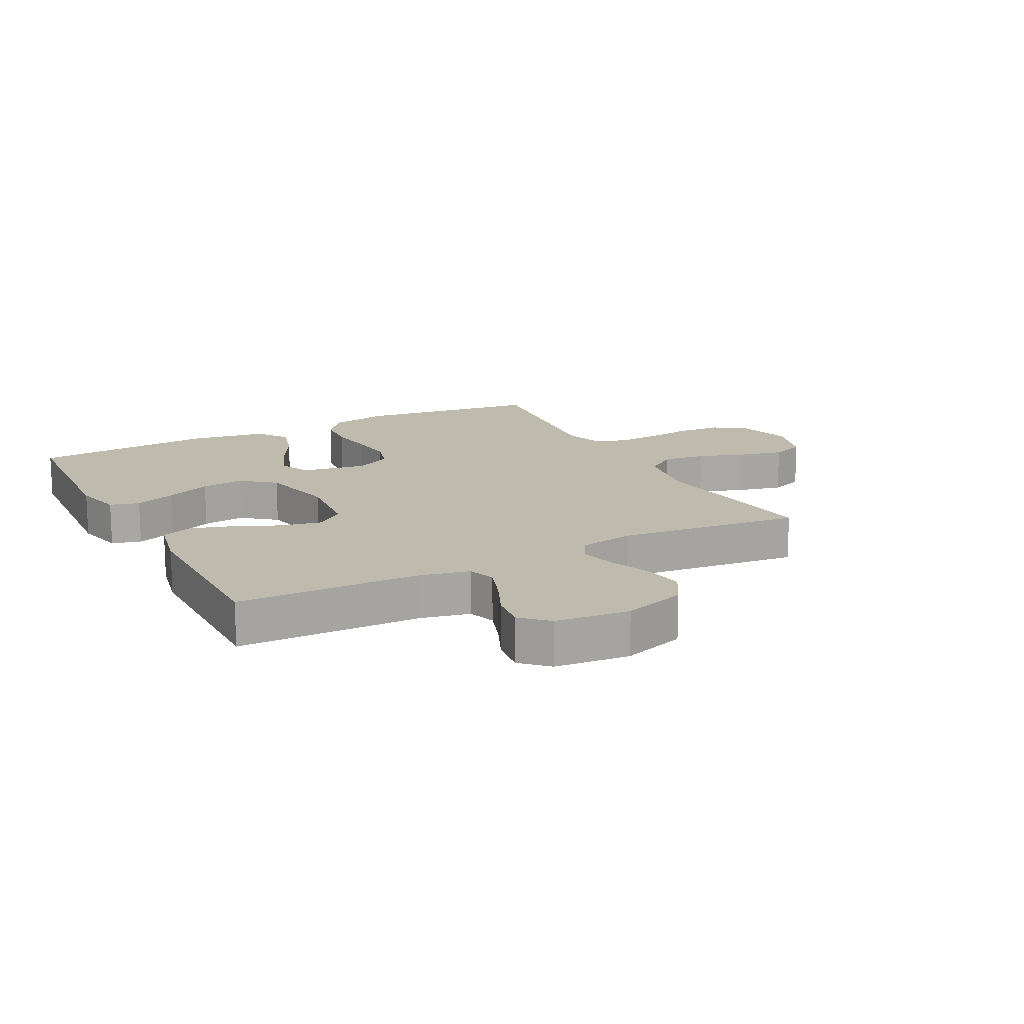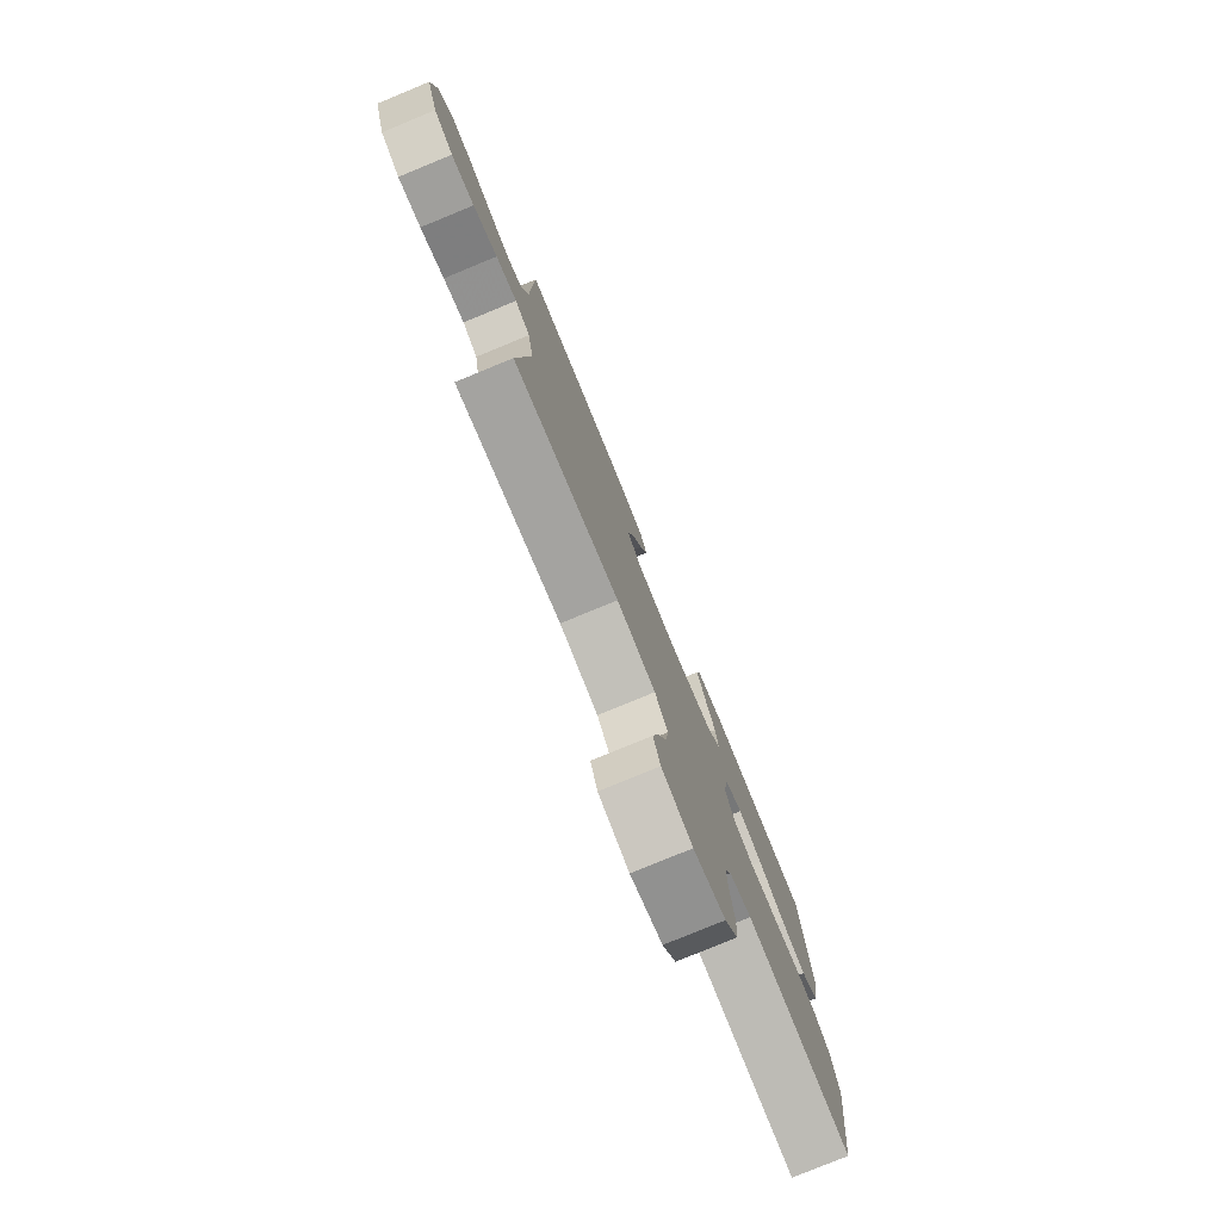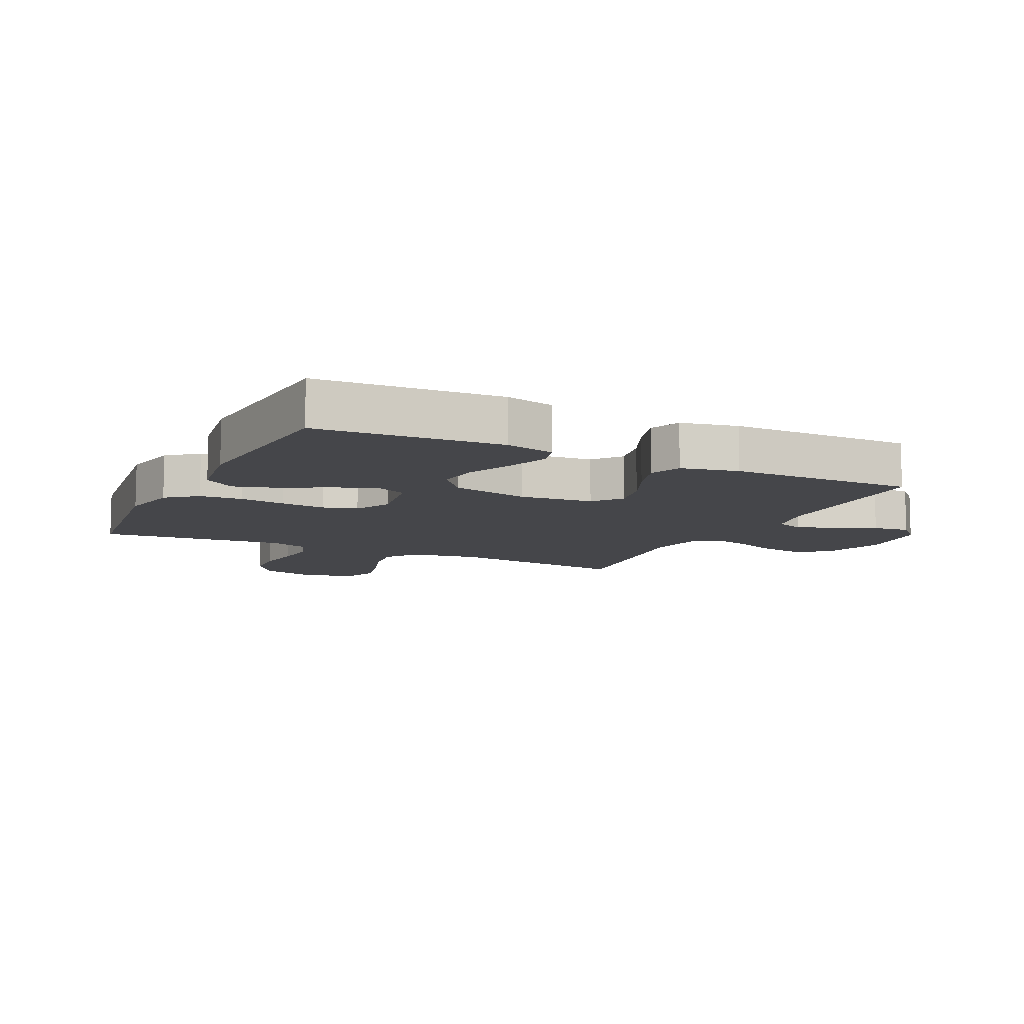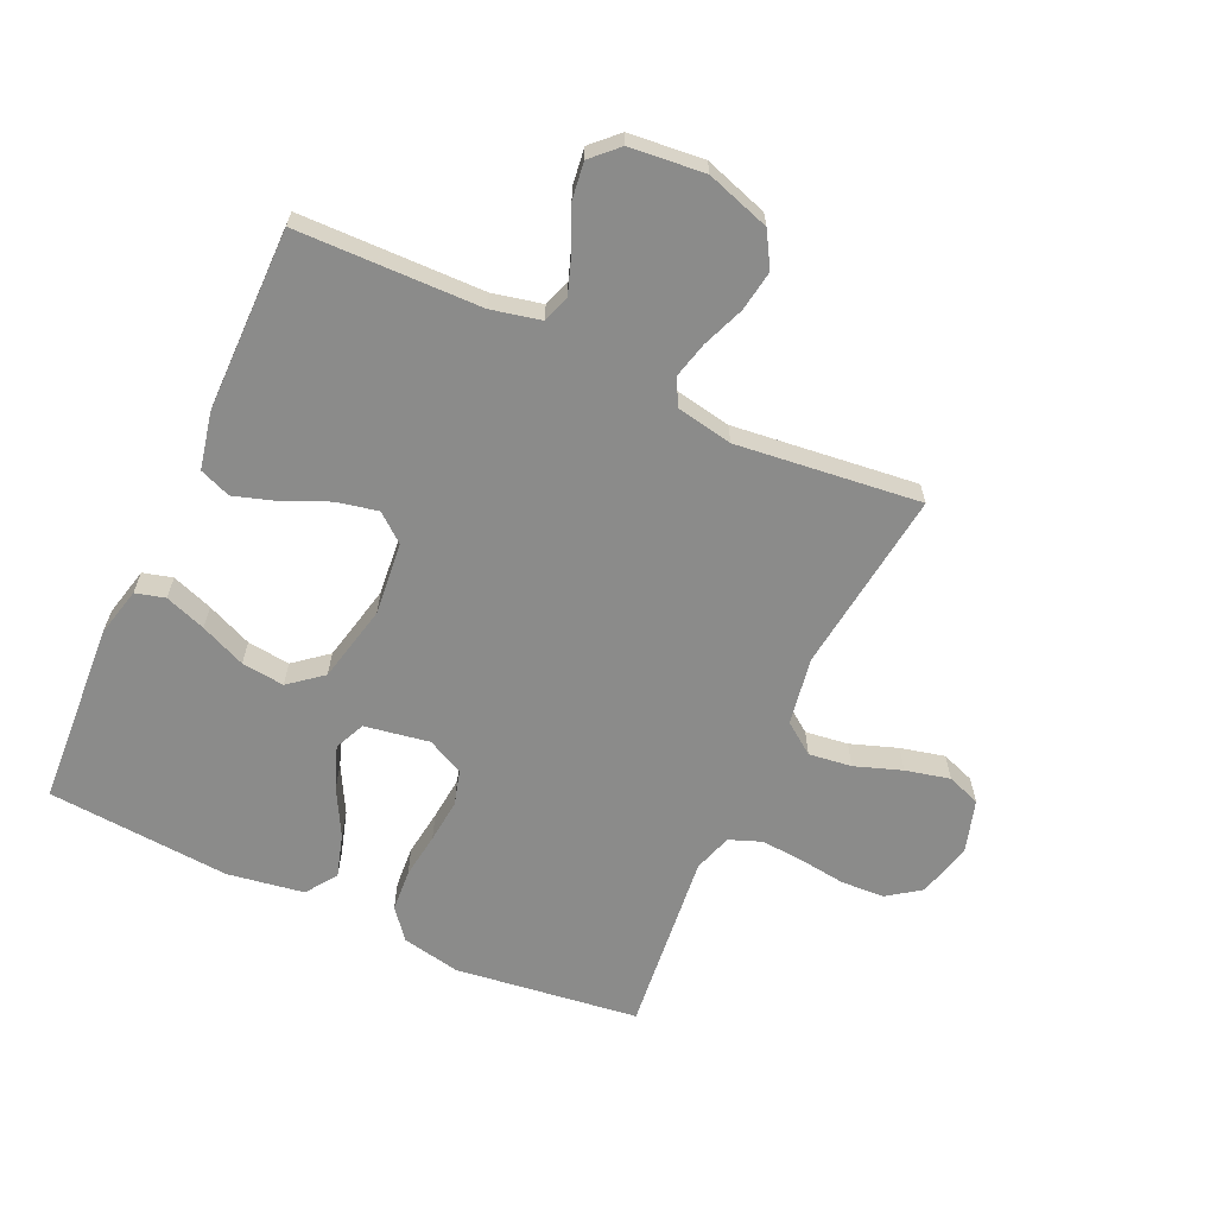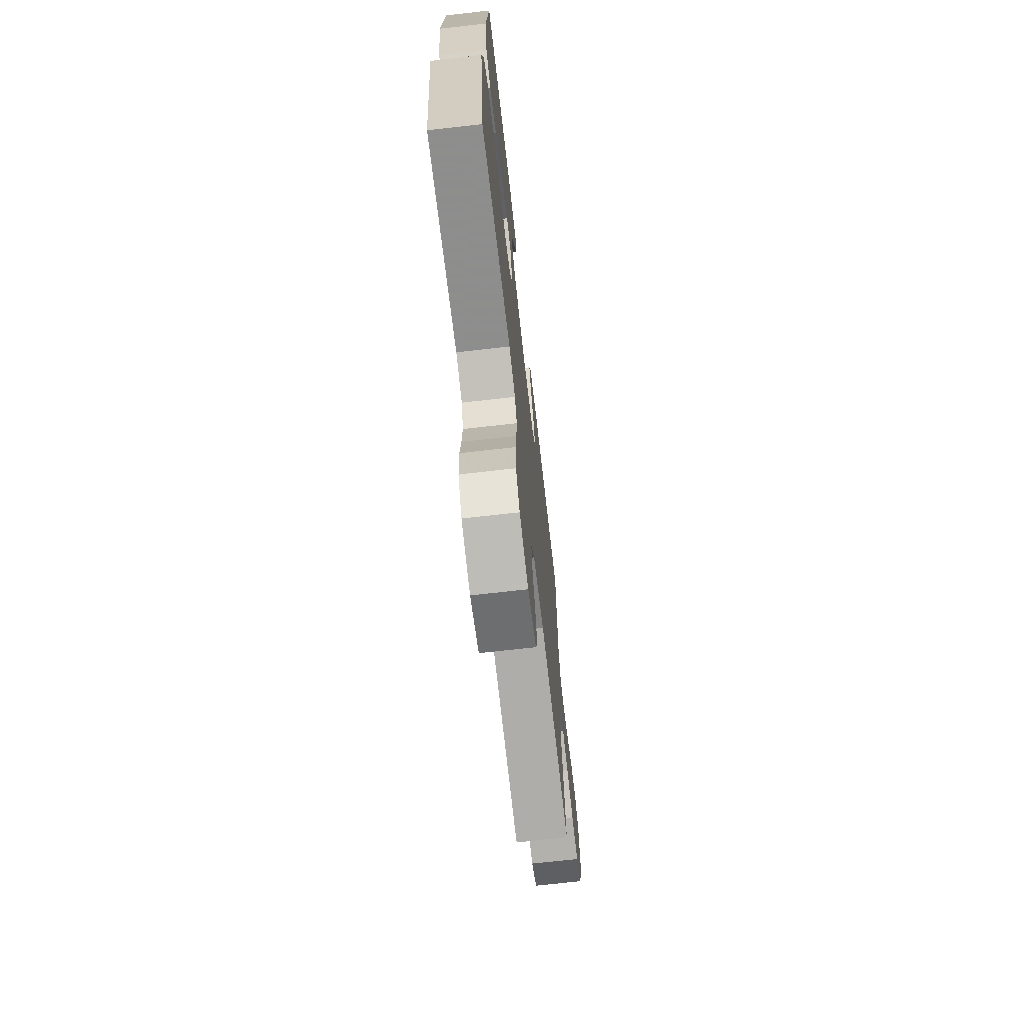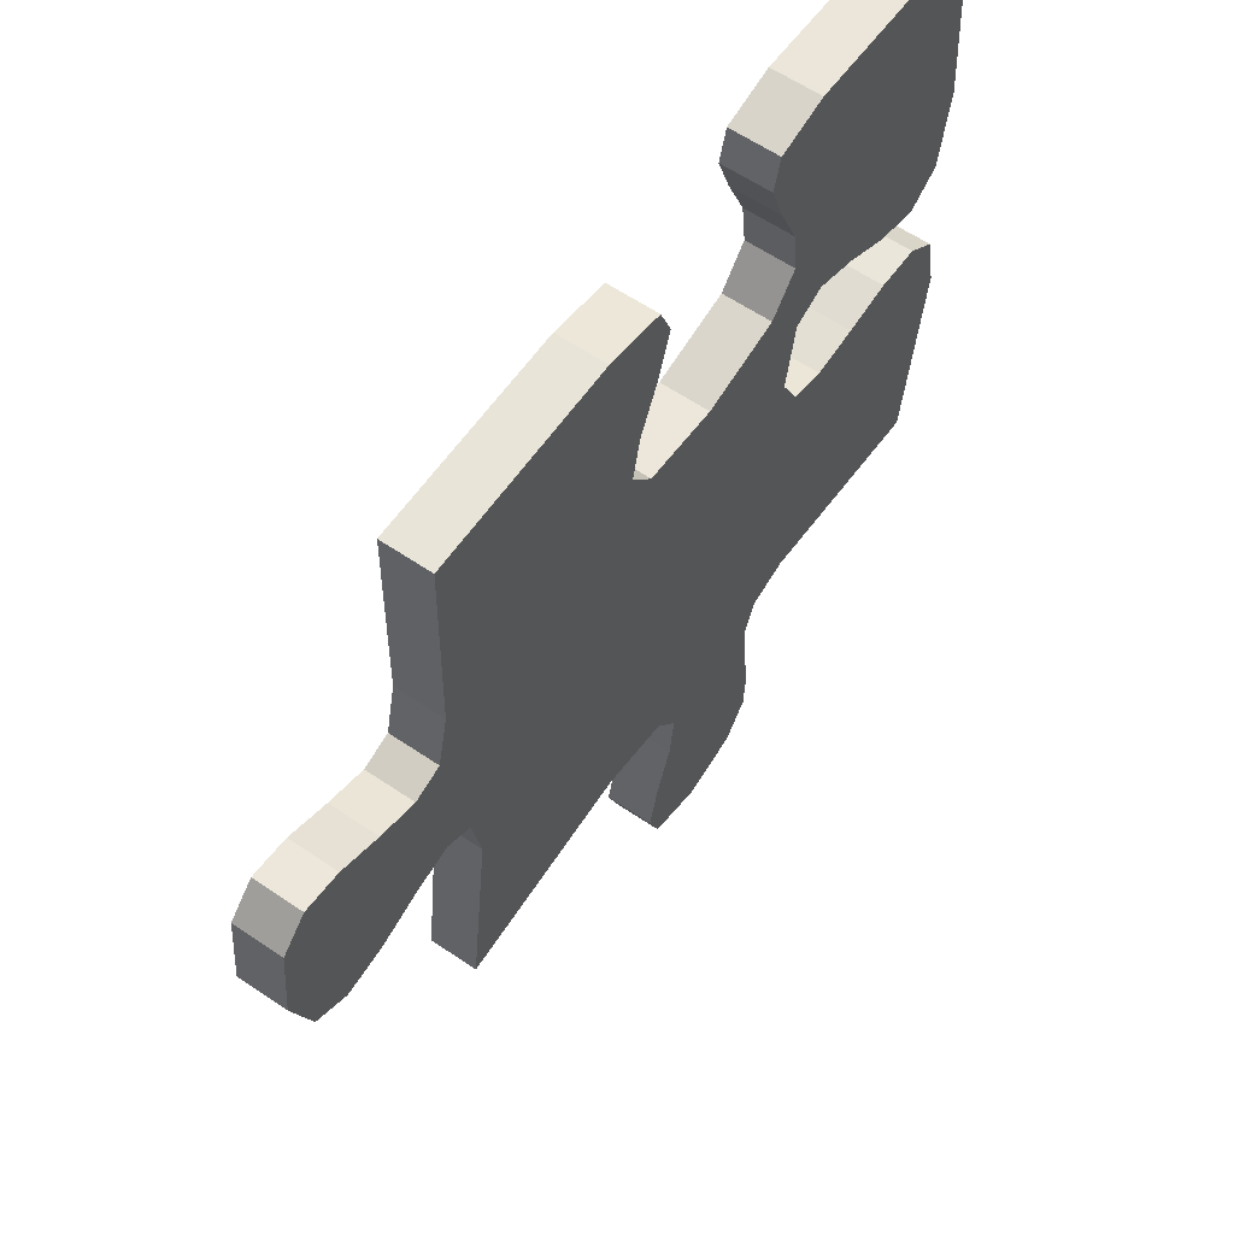
<metadata>
{"format":"obj","ext":"obj","renderer":"f3d","projection":"perspective","resolution":1024,"background":"white","views":[{"elev":15.5,"azim":62.3,"up":"+Y"},{"elev":-78.8,"azim":112.4,"up":"+Z"},{"elev":-9.9,"azim":-26.0,"up":"+Y"},{"elev":-63.7,"azim":65.3,"up":"+Y"},{"elev":-70.7,"azim":-83.5,"up":"+Z"},{"elev":60.8,"azim":124.7,"up":"+Z"}]}
</metadata>
<code>
v 0.5 0.07 0.5
v 0.506 0.07 0.2
v 0.524 0.07 0.119
v 0.569 0.07 0.104
v 0.631 0.07 0.126
v 0.698 0.07 0.156
v 0.758 0.07 0.164
v 0.799 0.07 0.122
v 0.811 0.07 0
v 0.777 0.07 -0.104
v 0.721 0.07 -0.137
v 0.655 0.07 -0.127
v 0.586 0.07 -0.1
v 0.526 0.07 -0.085
v 0.483 0.07 -0.109
v 0.466 0.07 -0.2
v 0.5 0.07 -0.5
v 0.2 0.07 -0.464
v 0.09 0.07 -0.483
v 0.053 0.07 -0.534
v 0.062 0.07 -0.604
v 0.089 0.07 -0.681
v 0.106 0.07 -0.753
v 0.086 0.07 -0.808
v 0 0.07 -0.834
v -0.09 0.07 -0.811
v -0.128 0.07 -0.758
v -0.132 0.07 -0.687
v -0.122 0.07 -0.61
v -0.117 0.07 -0.54
v -0.137 0.07 -0.488
v -0.2 0.07 -0.468
v -0.5 0.07 -0.5
v -0.539 0.07 -0.2
v -0.52 0.07 -0.104
v -0.471 0.07 -0.064
v -0.402 0.07 -0.059
v -0.327 0.07 -0.069
v -0.255 0.07 -0.076
v -0.199 0.07 -0.06
v -0.169 0.07 0
v -0.187 0.07 0.106
v -0.237 0.07 0.128
v -0.306 0.07 0.102
v -0.382 0.07 0.061
v -0.452 0.07 0.04
v -0.503 0.07 0.075
v -0.523 0.07 0.2
v -0.5 0.07 0.5
v -0.2 0.07 0.519
v -0.12 0.07 0.5
v -0.107 0.07 0.452
v -0.131 0.07 0.385
v -0.163 0.07 0.311
v -0.171 0.07 0.241
v -0.127 0.07 0.187
v 0 0.07 0.159
v 0.119 0.07 0.171
v 0.156 0.07 0.217
v 0.142 0.07 0.284
v 0.109 0.07 0.358
v 0.087 0.07 0.427
v 0.107 0.07 0.478
v 0.2 0.07 0.498
v 0.5 0 0.5
v 0.506 0 0.2
v 0.524 0 0.119
v 0.569 0 0.104
v 0.631 0 0.126
v 0.698 0 0.156
v 0.758 0 0.164
v 0.799 0 0.122
v 0.811 0 0
v 0.777 0 -0.104
v 0.721 0 -0.137
v 0.655 0 -0.127
v 0.586 0 -0.1
v 0.526 0 -0.085
v 0.483 0 -0.109
v 0.466 0 -0.2
v 0.5 0 -0.5
v 0.2 0 -0.464
v 0.09 0 -0.483
v 0.053 0 -0.534
v 0.062 0 -0.604
v 0.089 0 -0.681
v 0.106 0 -0.753
v 0.086 0 -0.808
v 0 0 -0.834
v -0.09 0 -0.811
v -0.128 0 -0.758
v -0.132 0 -0.687
v -0.122 0 -0.61
v -0.117 0 -0.54
v -0.137 0 -0.488
v -0.2 0 -0.468
v -0.5 0 -0.5
v -0.539 0 -0.2
v -0.52 0 -0.104
v -0.471 0 -0.064
v -0.402 0 -0.059
v -0.327 0 -0.069
v -0.255 0 -0.076
v -0.199 0 -0.06
v -0.169 0 0
v -0.187 0 0.106
v -0.237 0 0.128
v -0.306 0 0.102
v -0.382 0 0.061
v -0.452 0 0.04
v -0.503 0 0.075
v -0.523 0 0.2
v -0.5 0 0.5
v -0.2 0 0.519
v -0.12 0 0.5
v -0.107 0 0.452
v -0.131 0 0.385
v -0.163 0 0.311
v -0.171 0 0.241
v -0.127 0 0.187
v 0 0 0.159
v 0.119 0 0.171
v 0.156 0 0.217
v 0.142 0 0.284
v 0.109 0 0.358
v 0.087 0 0.427
v 0.107 0 0.478
v 0.2 0 0.498
f 64 1 2
f 63 64 2
f 62 63 2
f 61 62 2
f 60 61 2
f 59 60 2 3
f 58 59 3 4
f 57 58 4
f 52 53 54
f 51 52 54
f 50 51 54
f 49 50 54
f 48 49 54
f 47 48 54
f 46 47 54
f 45 46 54
f 44 45 54
f 43 44 54 55
f 42 43 55 56
f 36 37 38
f 35 36 38
f 34 35 38
f 33 34 38
f 32 33 38
f 31 32 38 39
f 30 31 39 40
f 27 28 29
f 26 27 29
f 25 26 29
f 24 25 29
f 23 24 29
f 22 23 29
f 21 22 29
f 20 21 29 30
f 30 40 41
f 20 30 41
f 19 20 41
f 16 17 18
f 42 56 57
f 41 42 57
f 19 41 57
f 18 19 57
f 16 18 57
f 15 16 57
f 11 12 13
f 10 11 13
f 9 10 13
f 8 9 13
f 7 8 13
f 6 7 13
f 5 6 13
f 14 15 57 4
f 4 5 13 14
f 66 65 128
f 66 128 127
f 66 127 126
f 66 126 125
f 66 125 124
f 67 66 124 123
f 68 67 123 122
f 68 122 121
f 118 117 116
f 118 116 115
f 118 115 114
f 118 114 113
f 118 113 112
f 118 112 111
f 118 111 110
f 118 110 109
f 118 109 108
f 119 118 108 107
f 120 119 107 106
f 102 101 100
f 102 100 99
f 102 99 98
f 102 98 97
f 102 97 96
f 103 102 96 95
f 104 103 95 94
f 93 92 91
f 93 91 90
f 93 90 89
f 93 89 88
f 93 88 87
f 93 87 86
f 93 86 85
f 94 93 85 84
f 105 104 94
f 105 94 84
f 105 84 83
f 82 81 80
f 121 120 106
f 121 106 105
f 121 105 83
f 121 83 82
f 121 82 80
f 121 80 79
f 77 76 75
f 77 75 74
f 77 74 73
f 77 73 72
f 77 72 71
f 77 71 70
f 77 70 69
f 68 121 79 78
f 78 77 69 68
f 1 65 66 2
f 2 66 67 3
f 3 67 68 4
f 4 68 69 5
f 5 69 70 6
f 6 70 71 7
f 7 71 72 8
f 8 72 73 9
f 9 73 74 10
f 10 74 75 11
f 11 75 76 12
f 12 76 77 13
f 13 77 78 14
f 14 78 79 15
f 15 79 80 16
f 16 80 81 17
f 17 81 82 18
f 18 82 83 19
f 19 83 84 20
f 20 84 85 21
f 21 85 86 22
f 22 86 87 23
f 23 87 88 24
f 24 88 89 25
f 25 89 90 26
f 26 90 91 27
f 27 91 92 28
f 28 92 93 29
f 29 93 94 30
f 30 94 95 31
f 31 95 96 32
f 32 96 97 33
f 33 97 98 34
f 34 98 99 35
f 35 99 100 36
f 36 100 101 37
f 37 101 102 38
f 38 102 103 39
f 39 103 104 40
f 40 104 105 41
f 41 105 106 42
f 42 106 107 43
f 43 107 108 44
f 44 108 109 45
f 45 109 110 46
f 46 110 111 47
f 47 111 112 48
f 48 112 113 49
f 49 113 114 50
f 50 114 115 51
f 51 115 116 52
f 52 116 117 53
f 53 117 118 54
f 54 118 119 55
f 55 119 120 56
f 56 120 121 57
f 57 121 122 58
f 58 122 123 59
f 59 123 124 60
f 60 124 125 61
f 61 125 126 62
f 62 126 127 63
f 63 127 128 64
f 64 128 65 1

</code>
